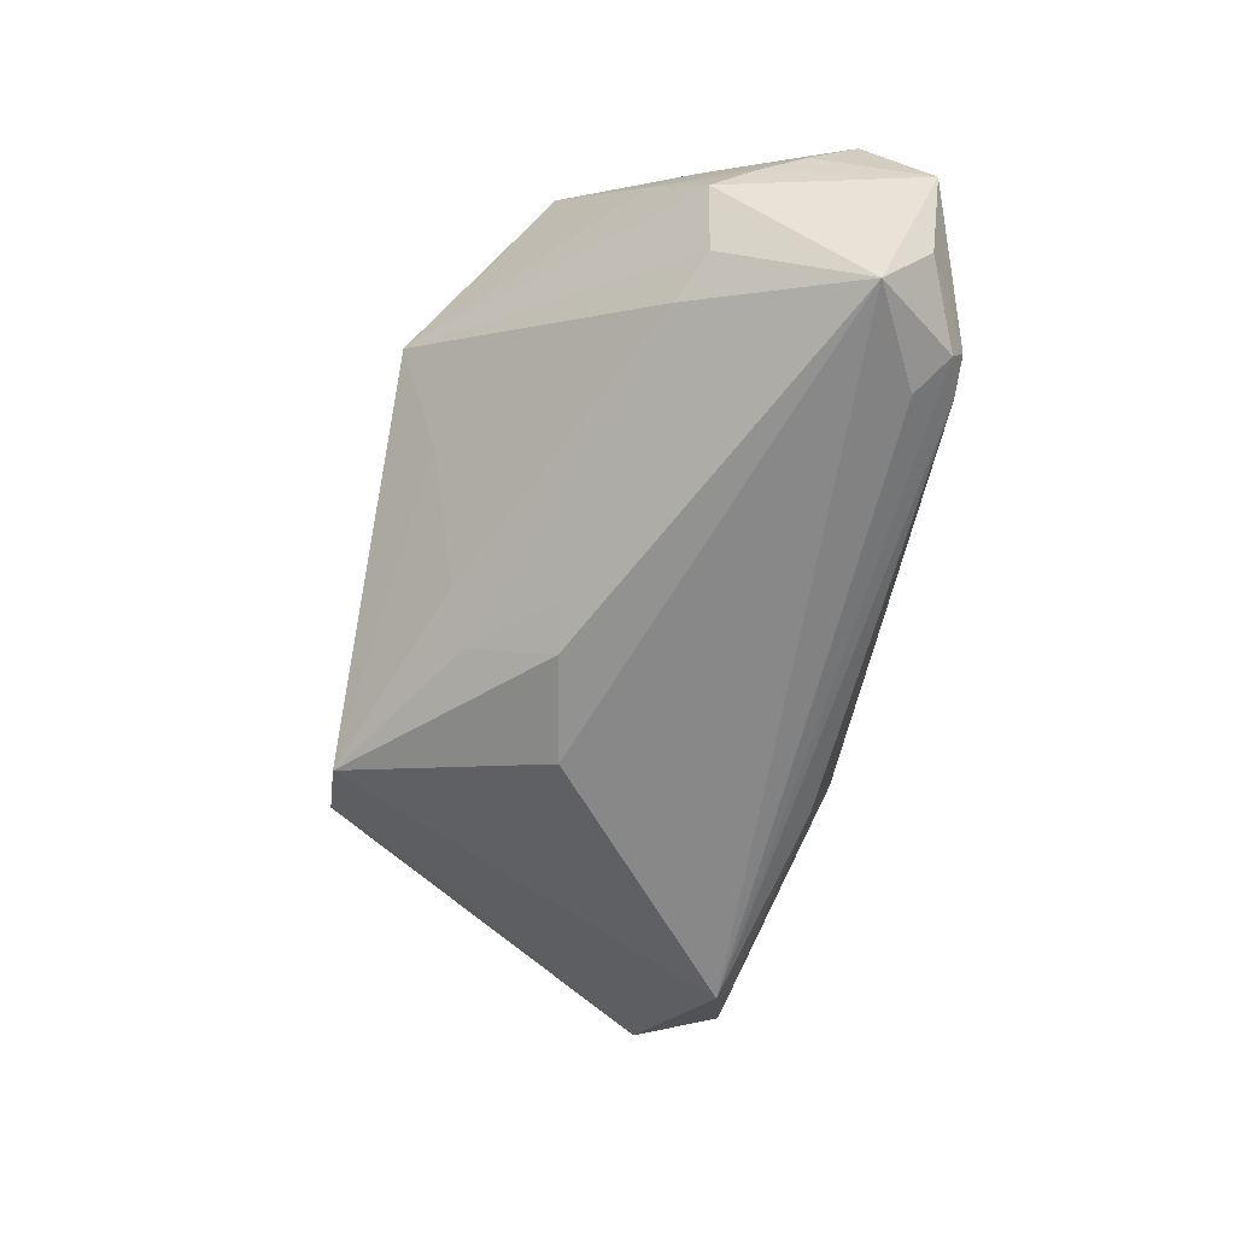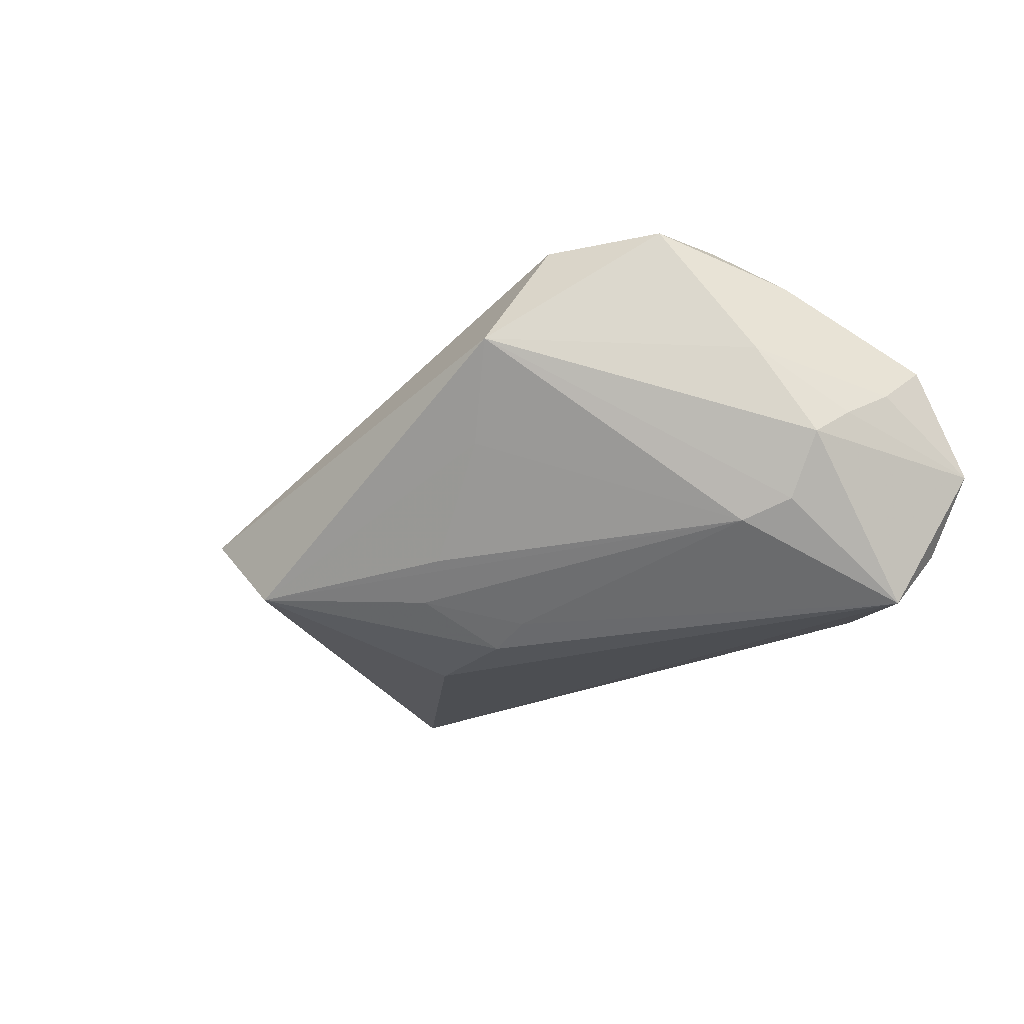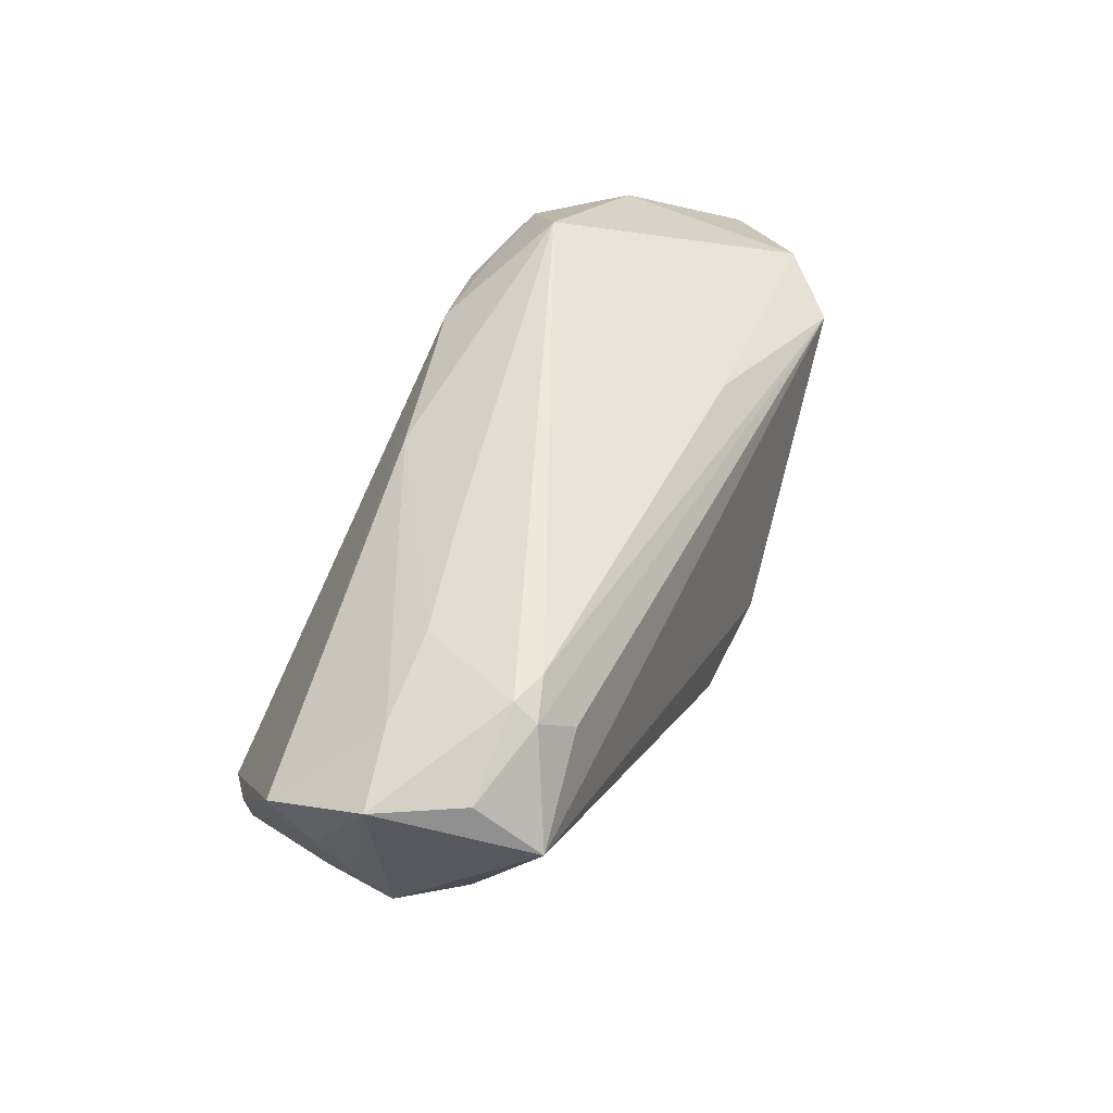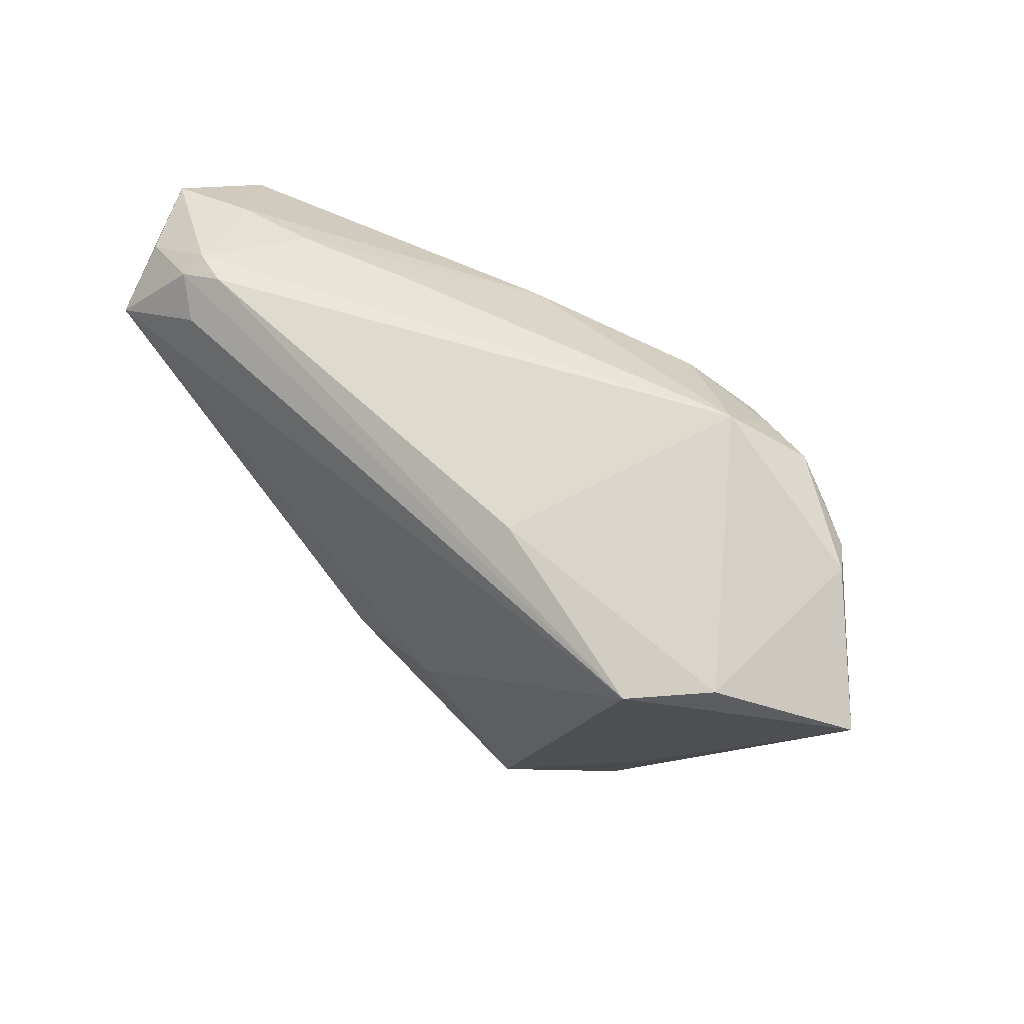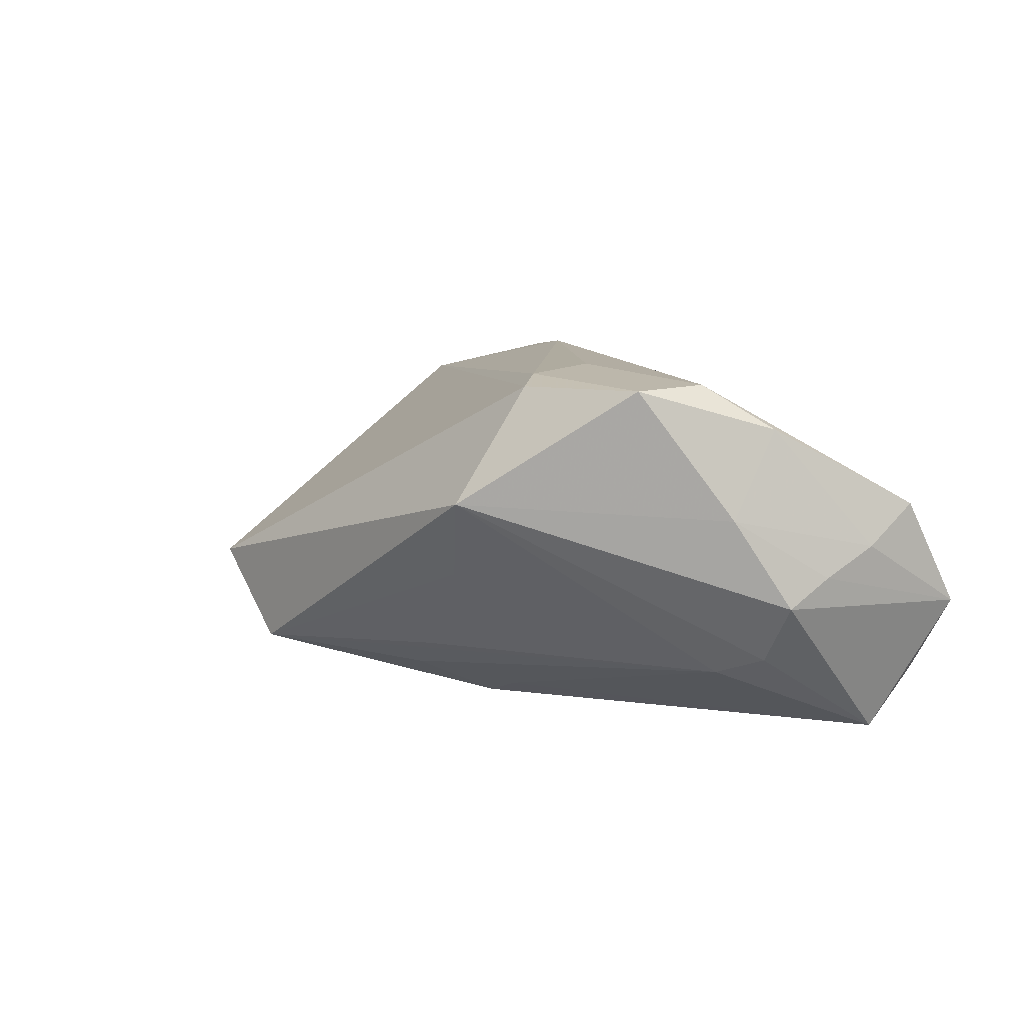
<metadata>
{"format":"obj","ext":"obj","renderer":"f3d","projection":"perspective","resolution":1024,"background":"white","views":[{"elev":-66.3,"azim":82.2,"up":"+Z"},{"elev":-24.1,"azim":48.8,"up":"+Z"},{"elev":50.7,"azim":116.4,"up":"+Y"},{"elev":52.5,"azim":-134.6,"up":"+Y"},{"elev":7.5,"azim":53.8,"up":"+Z"}]}
</metadata>
<code>
v 0.0231 -0.006055 0.02063
v -0.04243 0.01717 -0.01086
v 0.05219 0.01214 0.0007136
v 0.009736 -0.006905 -0.02019
v 0.03432 0.02836 -0.01567
v 0.009416 0.0229 0.0136
v 0.03898 0.02706 -0.01738
v 0.04622 -0.003349 0.004075
v -0.0309 -0.0161 -0.007094
v 0.03355 0.02656 -0.002516
v 0.04424 0.02527 -0.003807
v -0.007311 -0.004992 -0.02193
v -0.02334 0.02153 0.01906
v 0.05289 0.01757 0.005272
v -0.05353 0.009226 0.000476
v -0.03622 0.01346 0.0172
v 0.03976 9.2e-06 -0.01441
v -0.01976 0.01942 0.02097
v -0.00632 0.01237 0.02193
v 0.03856 0.02852 -0.01464
v 0.04812 0.02373 -0.01509
v 0.0182 -0.02169 -0.003733
v 0.02456 -0.01493 0.01981
v 0.03537 0.0235 -0.01978
v 0.0468 0.01823 -0.02193
v -0.01085 0.02148 0.01949
v -0.03478 0.01837 0.01667
v -0.01362 0.02255 -0.01397
v 0.05084 0.006672 -0.00262
v 0.05353 0.02422 -0.00649
v -0.03923 0.01701 0.01446
v 0.007131 -0.01795 -0.01414
v 0.004725 -0.006597 -0.02193
v 0.04482 0.002827 -0.01254
v 0.002116 -0.01593 -0.01751
v -0.01468 -0.02803 -0.01536
v 0.028 -0.01872 0.01868
v -0.02465 -0.02852 -0.00532
v -0.02329 0.02852 0.01188
v 0.04624 0.002496 0.014
v -0.04192 0.01839 0.01092
v -0.03002 0.0221 0.01785
v 0.02533 -0.02638 0.005573
v 0.04065 -0.003472 0.01893
v -0.03538 0.01567 -0.01787
v 0.04959 0.002266 -0.005926
v 0.04017 -0.01232 0.01849
v 0.02109 0.02696 0.0009763
f 42 39 41
f 2 15 41
f 41 39 2
f 47 23 37
f 11 14 30
f 45 15 2
f 38 15 9
f 9 36 38
f 15 45 9
f 9 45 36
f 30 14 3
f 25 45 24
f 30 46 25
f 47 37 43
f 38 36 43
f 43 37 38
f 38 37 16
f 16 37 23
f 16 15 38
f 14 26 44
f 30 25 21
f 20 11 30
f 30 21 20
f 6 26 14
f 14 11 6
f 39 26 6
f 29 46 30
f 30 3 29
f 12 25 33
f 45 25 12
f 33 36 12
f 36 45 12
f 33 25 4
f 22 43 36
f 42 16 18
f 42 41 31
f 31 41 15
f 15 16 31
f 40 44 47
f 14 44 40
f 40 3 14
f 1 23 47
f 47 44 1
f 11 20 10
f 10 6 11
f 39 20 5
f 8 29 3
f 8 40 47
f 3 40 8
f 46 29 8
f 47 43 8
f 8 43 46
f 35 36 33
f 33 4 35
f 32 22 36
f 43 22 17
f 22 32 17
f 17 4 25
f 17 35 4
f 36 35 17
f 17 32 36
f 19 44 26
f 26 18 19
f 19 1 44
f 23 1 19
f 19 16 23
f 19 18 16
f 42 18 13
f 13 18 26
f 13 39 42
f 13 26 39
f 27 16 42
f 42 31 27
f 27 31 16
f 39 6 48
f 6 10 48
f 48 20 39
f 48 10 20
f 7 5 20
f 7 25 24
f 24 45 7
f 45 5 7
f 7 21 25
f 7 20 21
f 28 45 2
f 28 5 45
f 2 39 28
f 39 5 28
f 34 25 46
f 34 17 25
f 46 43 34
f 43 17 34

</code>
